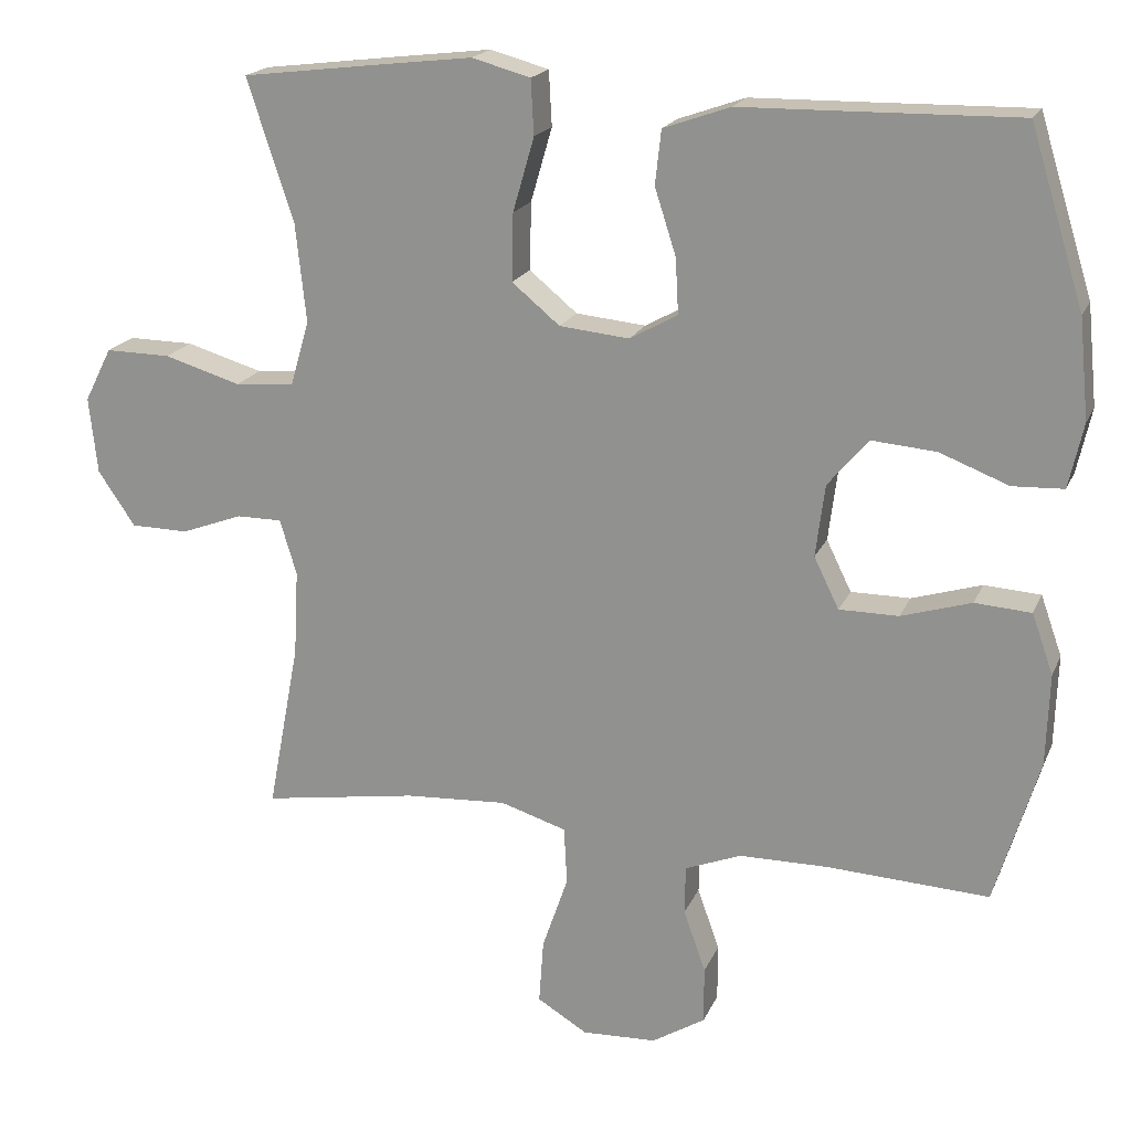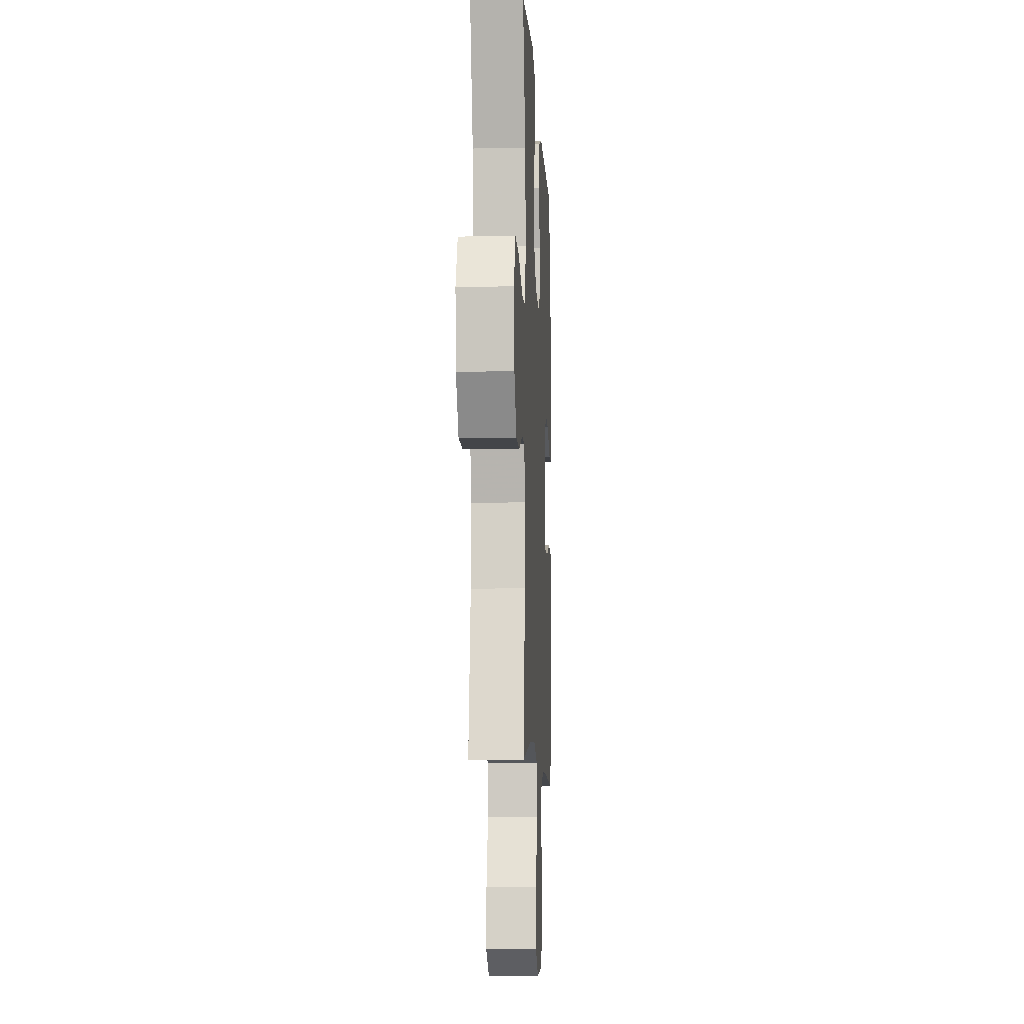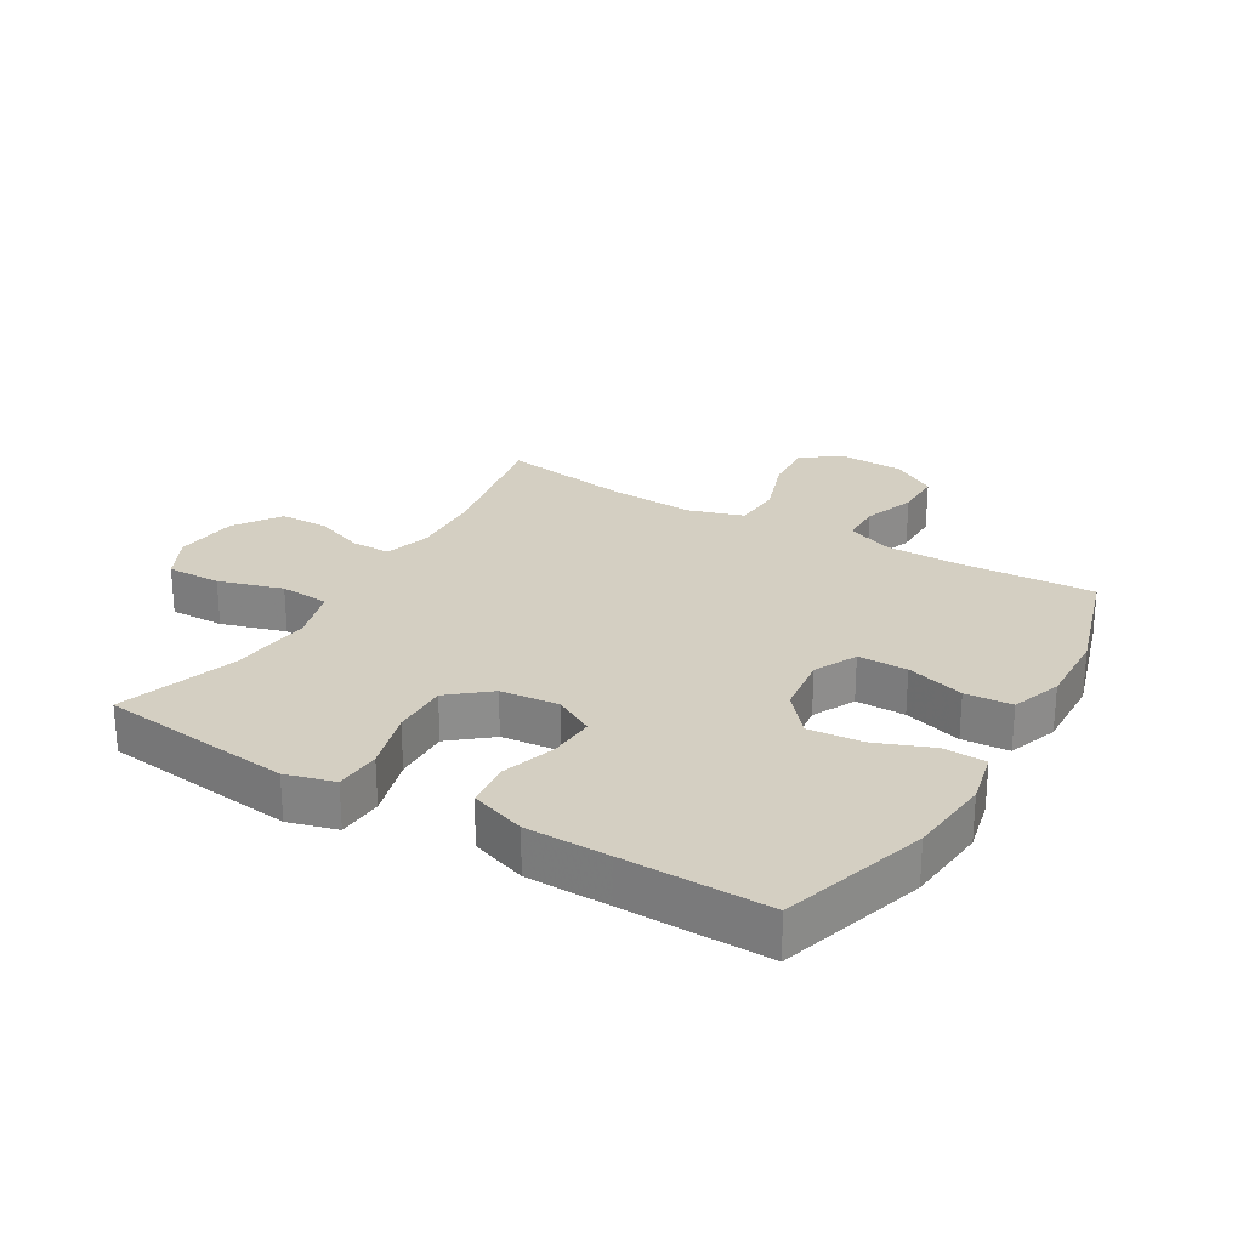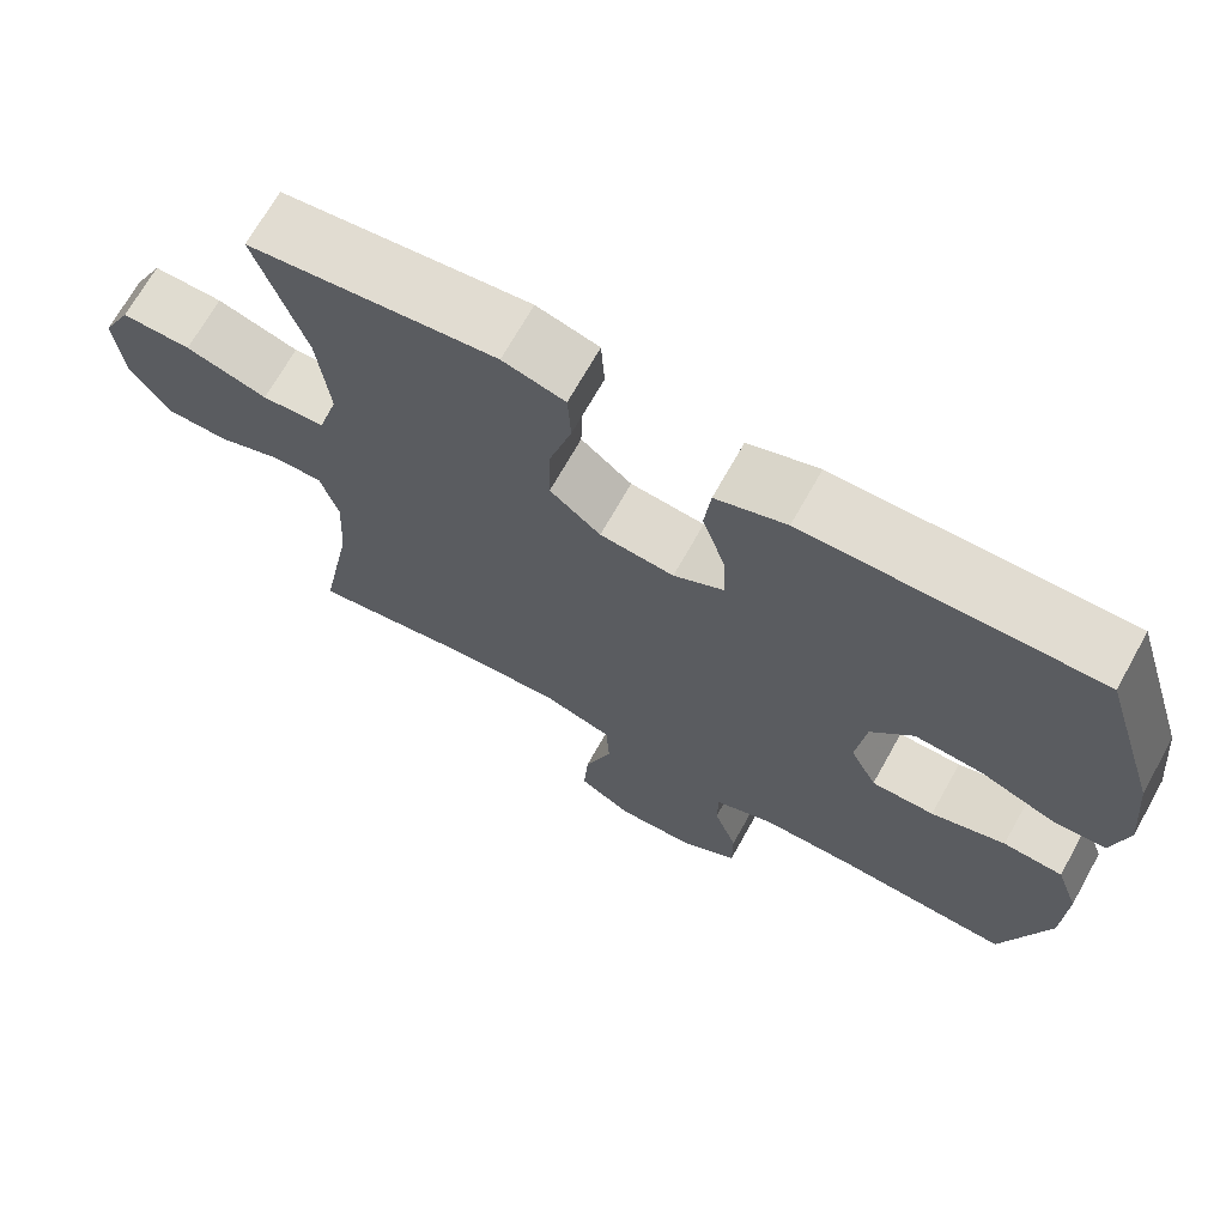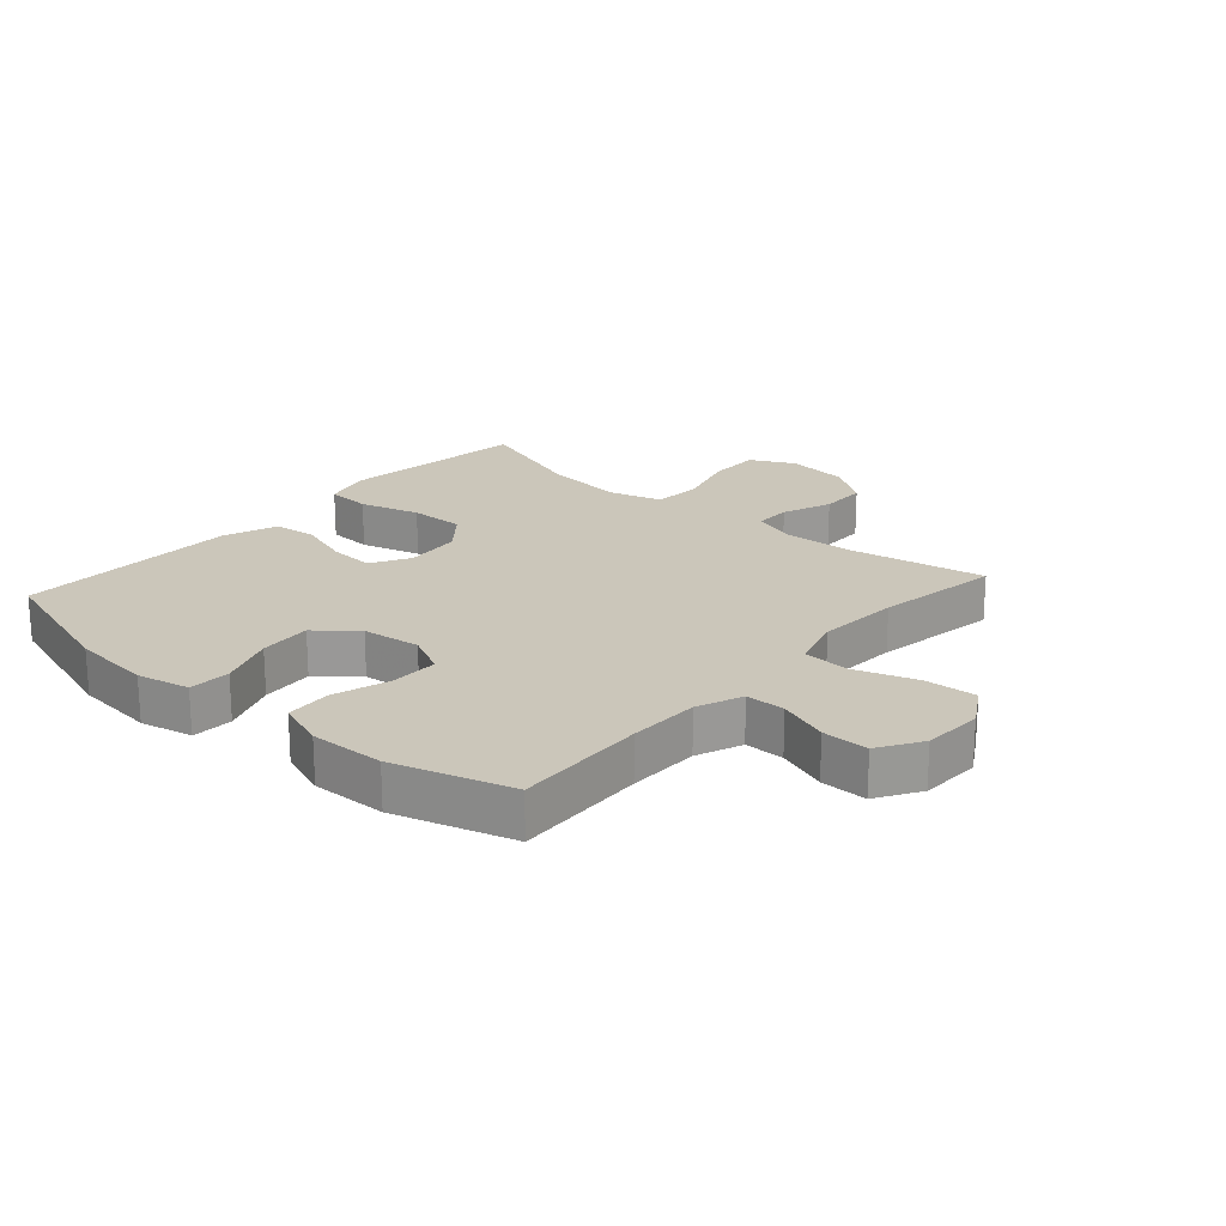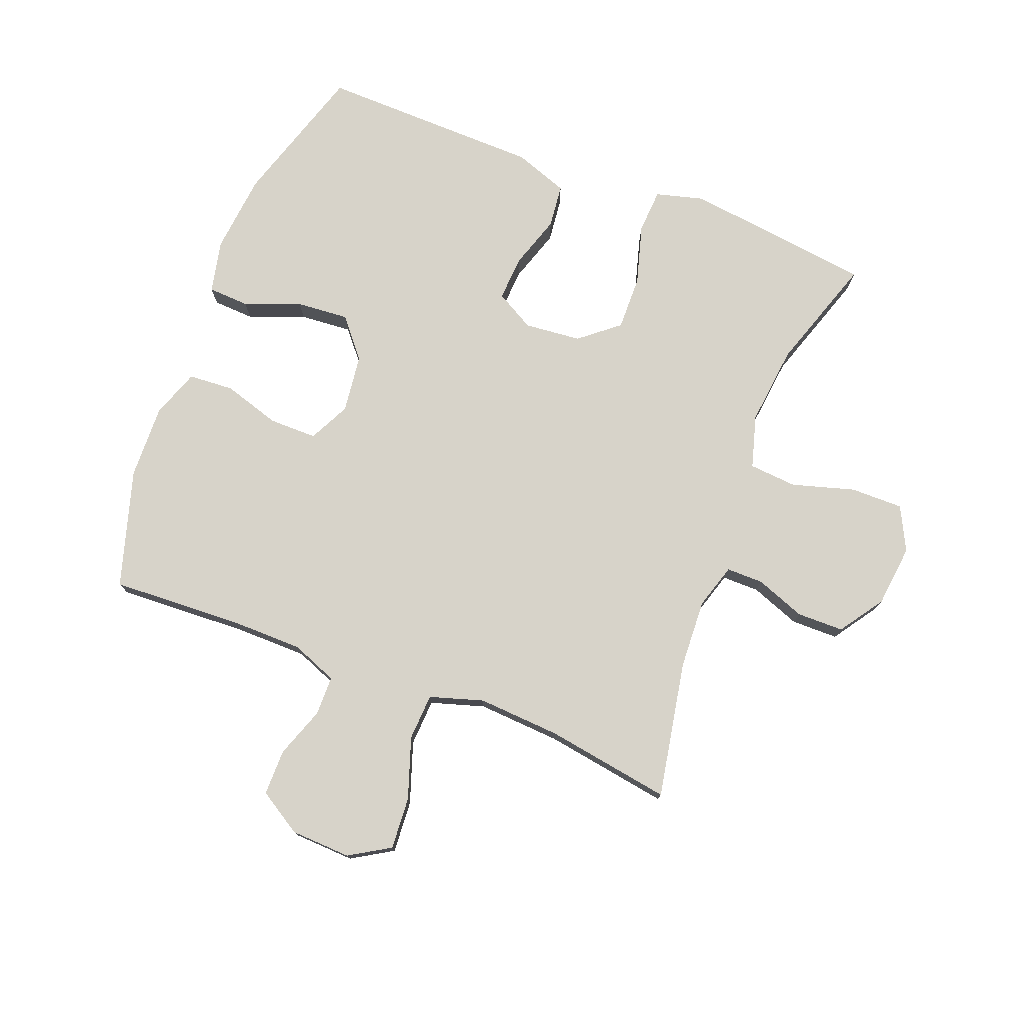
<metadata>
{"format":"obj","ext":"obj","renderer":"f3d","projection":"perspective","resolution":1024,"background":"white","views":[{"elev":19.0,"azim":18.2,"up":"+Z"},{"elev":-8.1,"azim":-87.2,"up":"+Z"},{"elev":25.8,"azim":30.5,"up":"+Y"},{"elev":69.4,"azim":29.2,"up":"+Z"},{"elev":21.1,"azim":131.6,"up":"+Y"},{"elev":76.4,"azim":-158.7,"up":"+Y"}]}
</metadata>
<code>
v -0.5 0.07 0.5
v -0.313 0.07 0.523
v -0.194 0.07 0.537
v -0.117 0.07 0.516
v -0.113 0.07 0.444
v -0.141 0.07 0.347
v -0.143 0.07 0.258
v -0.08 0.07 0.206
v 0.012 0.07 0.197
v 0.075 0.07 0.232
v 0.071 0.07 0.305
v 0.043 0.07 0.392
v 0.051 0.07 0.463
v 0.139 0.07 0.494
v 0.271 0.07 0.496
v 0.5 0.07 0.5
v 0.571 0.07 0.27
v 0.584 0.07 0.139
v 0.565 0.07 0.054
v 0.498 0.07 0.051
v 0.407 0.07 0.086
v 0.322 0.07 0.093
v 0.269 0.07 0.03
v 0.257 0.07 -0.065
v 0.29 0.07 -0.132
v 0.368 0.07 -0.132
v 0.46 0.07 -0.104
v 0.534 0.07 -0.109
v 0.562 0.07 -0.188
v 0.558 0.07 -0.309
v 0.5 0.07 -0.5
v 0.286 0.07 -0.489
v 0.17 0.07 -0.49
v 0.096 0.07 -0.519
v 0.095 0.07 -0.583
v 0.124 0.07 -0.665
v 0.124 0.07 -0.74
v 0.054 0.07 -0.783
v -0.044 0.07 -0.787
v -0.11 0.07 -0.747
v -0.104 0.07 -0.662
v -0.07 0.07 -0.563
v -0.074 0.07 -0.487
v -0.161 0.07 -0.46
v -0.296 0.07 -0.468
v -0.5 0.07 -0.5
v -0.458 0.07 -0.278
v -0.452 0.07 -0.165
v -0.474 0.07 -0.092
v -0.534 0.07 -0.092
v -0.615 0.07 -0.122
v -0.691 0.07 -0.121
v -0.74 0.07 -0.049
v -0.751 0.07 0.052
v -0.715 0.07 0.123
v -0.629 0.07 0.122
v -0.528 0.07 0.092
v -0.45 0.07 0.098
v -0.425 0.07 0.184
v -0.439 0.07 0.314
v -0.5 0 0.5
v -0.313 0 0.523
v -0.194 0 0.537
v -0.117 0 0.516
v -0.113 0 0.444
v -0.141 0 0.347
v -0.143 0 0.258
v -0.08 0 0.206
v 0.012 0 0.197
v 0.075 0 0.232
v 0.071 0 0.305
v 0.043 0 0.392
v 0.051 0 0.463
v 0.139 0 0.494
v 0.271 0 0.496
v 0.5 0 0.5
v 0.571 0 0.27
v 0.584 0 0.139
v 0.565 0 0.054
v 0.498 0 0.051
v 0.407 0 0.086
v 0.322 0 0.093
v 0.269 0 0.03
v 0.257 0 -0.065
v 0.29 0 -0.132
v 0.368 0 -0.132
v 0.46 0 -0.104
v 0.534 0 -0.109
v 0.562 0 -0.188
v 0.558 0 -0.309
v 0.5 0 -0.5
v 0.286 0 -0.489
v 0.17 0 -0.49
v 0.096 0 -0.519
v 0.095 0 -0.583
v 0.124 0 -0.665
v 0.124 0 -0.74
v 0.054 0 -0.783
v -0.044 0 -0.787
v -0.11 0 -0.747
v -0.104 0 -0.662
v -0.07 0 -0.563
v -0.074 0 -0.487
v -0.161 0 -0.46
v -0.296 0 -0.468
v -0.5 0 -0.5
v -0.458 0 -0.278
v -0.452 0 -0.165
v -0.474 0 -0.092
v -0.534 0 -0.092
v -0.615 0 -0.122
v -0.691 0 -0.121
v -0.74 0 -0.049
v -0.751 0 0.052
v -0.715 0 0.123
v -0.629 0 0.122
v -0.528 0 0.092
v -0.45 0 0.098
v -0.425 0 0.184
v -0.439 0 0.314
f 55 56 57
f 54 55 57
f 53 54 57
f 52 53 57
f 51 52 57
f 50 51 57
f 49 50 57 58
f 48 49 58 59
f 45 46 47
f 47 48 59
f 45 47 59
f 44 45 59
f 40 41 42
f 39 40 42
f 38 39 42
f 37 38 42
f 36 37 42
f 35 36 42
f 34 35 42 43
f 44 59 60
f 43 44 60
f 34 43 60
f 33 34 60
f 30 31 32
f 29 30 32
f 28 29 32
f 27 28 32
f 26 27 32
f 19 20 21
f 18 19 21
f 17 18 21
f 16 17 21
f 15 16 21
f 15 21 22
f 14 15 22
f 13 14 22
f 12 13 22
f 11 12 22
f 10 11 22 23
f 4 5 6
f 3 4 6
f 2 3 6
f 1 2 6
f 60 1 6
f 60 6 7
f 33 60 7 8
f 25 26 32 33
f 33 8 9
f 25 33 9
f 24 25 9
f 9 10 23 24
f 117 116 115
f 117 115 114
f 117 114 113
f 117 113 112
f 117 112 111
f 117 111 110
f 118 117 110 109
f 119 118 109 108
f 107 106 105
f 119 108 107
f 119 107 105
f 119 105 104
f 102 101 100
f 102 100 99
f 102 99 98
f 102 98 97
f 102 97 96
f 102 96 95
f 103 102 95 94
f 120 119 104
f 120 104 103
f 120 103 94
f 120 94 93
f 92 91 90
f 92 90 89
f 92 89 88
f 92 88 87
f 92 87 86
f 81 80 79
f 81 79 78
f 81 78 77
f 81 77 76
f 81 76 75
f 82 81 75
f 82 75 74
f 82 74 73
f 82 73 72
f 82 72 71
f 83 82 71 70
f 66 65 64
f 66 64 63
f 66 63 62
f 66 62 61
f 66 61 120
f 67 66 120
f 68 67 120 93
f 93 92 86 85
f 69 68 93
f 69 93 85
f 69 85 84
f 84 83 70 69
f 1 61 62 2
f 2 62 63 3
f 3 63 64 4
f 4 64 65 5
f 5 65 66 6
f 6 66 67 7
f 7 67 68 8
f 8 68 69 9
f 9 69 70 10
f 10 70 71 11
f 11 71 72 12
f 12 72 73 13
f 13 73 74 14
f 14 74 75 15
f 15 75 76 16
f 16 76 77 17
f 17 77 78 18
f 18 78 79 19
f 19 79 80 20
f 20 80 81 21
f 21 81 82 22
f 22 82 83 23
f 23 83 84 24
f 24 84 85 25
f 25 85 86 26
f 26 86 87 27
f 27 87 88 28
f 28 88 89 29
f 29 89 90 30
f 30 90 91 31
f 31 91 92 32
f 32 92 93 33
f 33 93 94 34
f 34 94 95 35
f 35 95 96 36
f 36 96 97 37
f 37 97 98 38
f 38 98 99 39
f 39 99 100 40
f 40 100 101 41
f 41 101 102 42
f 42 102 103 43
f 43 103 104 44
f 44 104 105 45
f 45 105 106 46
f 46 106 107 47
f 47 107 108 48
f 48 108 109 49
f 49 109 110 50
f 50 110 111 51
f 51 111 112 52
f 52 112 113 53
f 53 113 114 54
f 54 114 115 55
f 55 115 116 56
f 56 116 117 57
f 57 117 118 58
f 58 118 119 59
f 59 119 120 60
f 60 120 61 1

</code>
